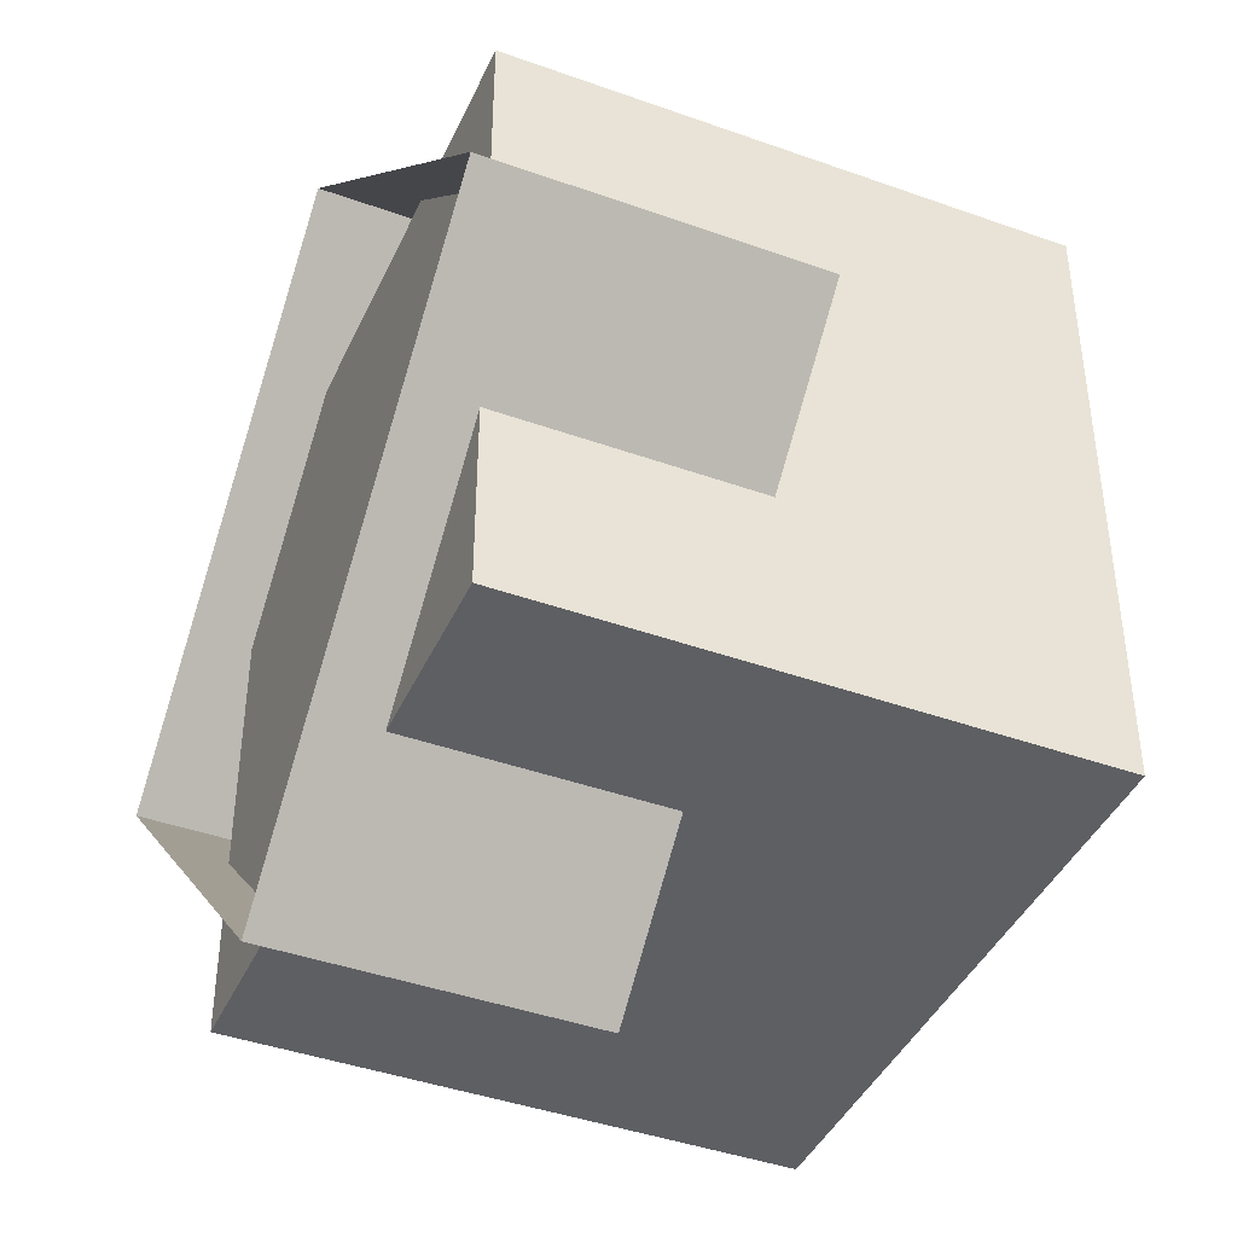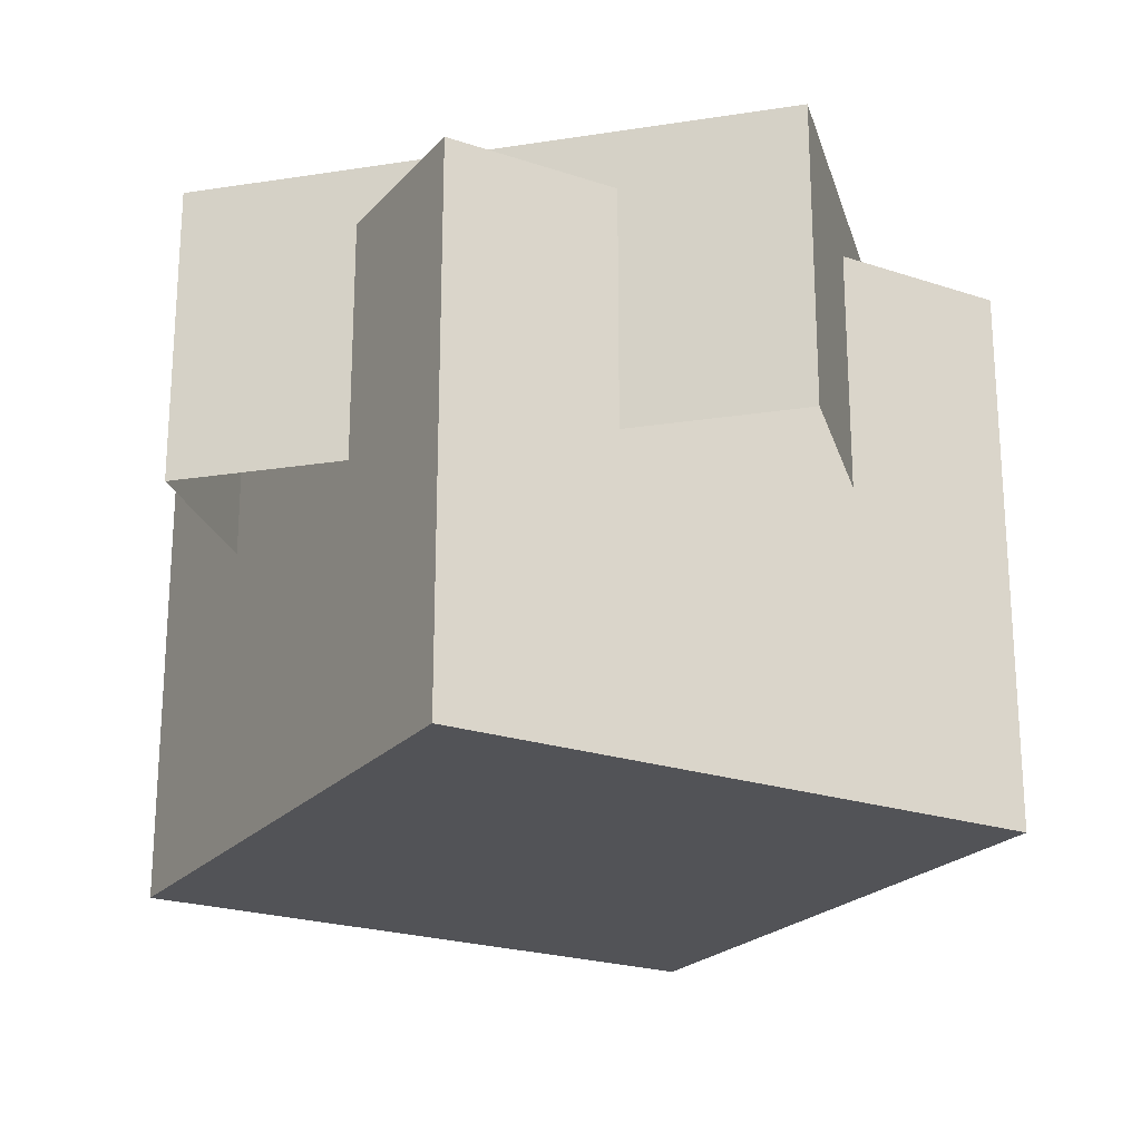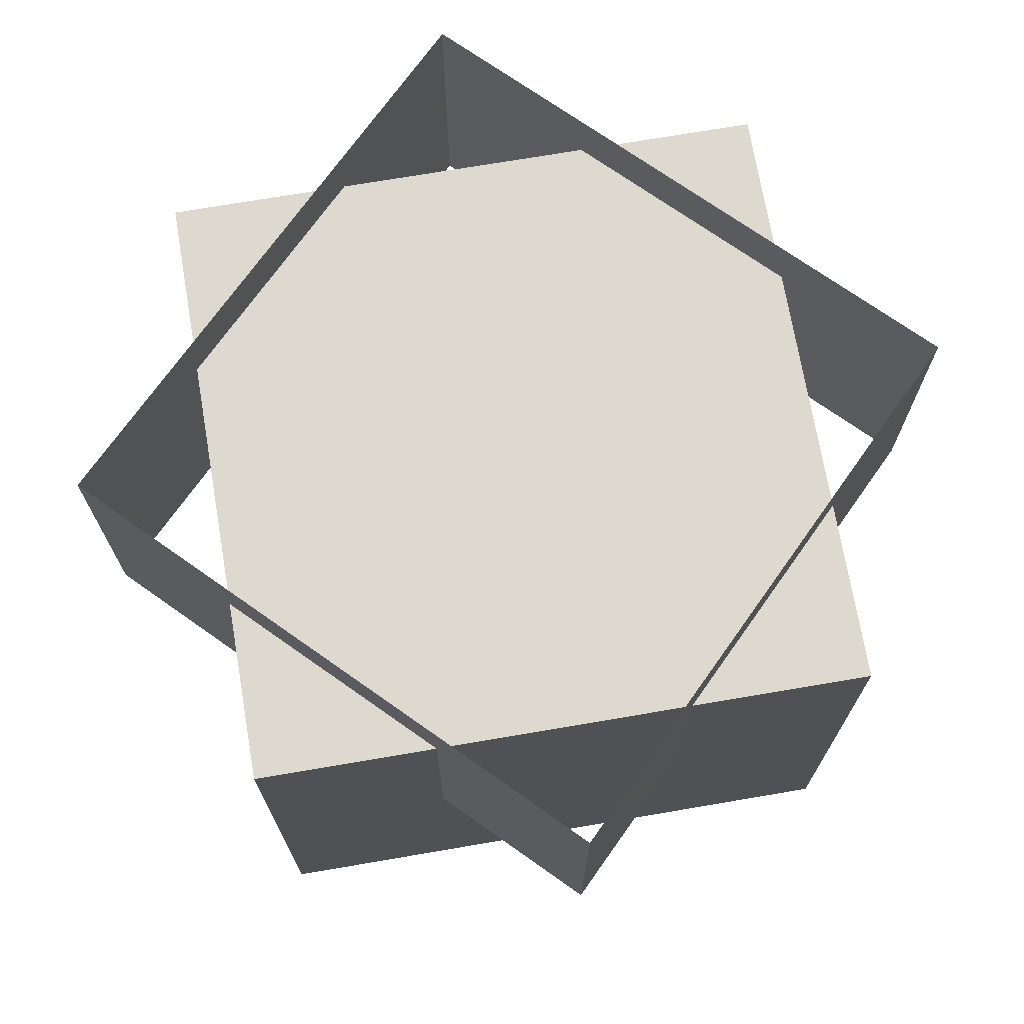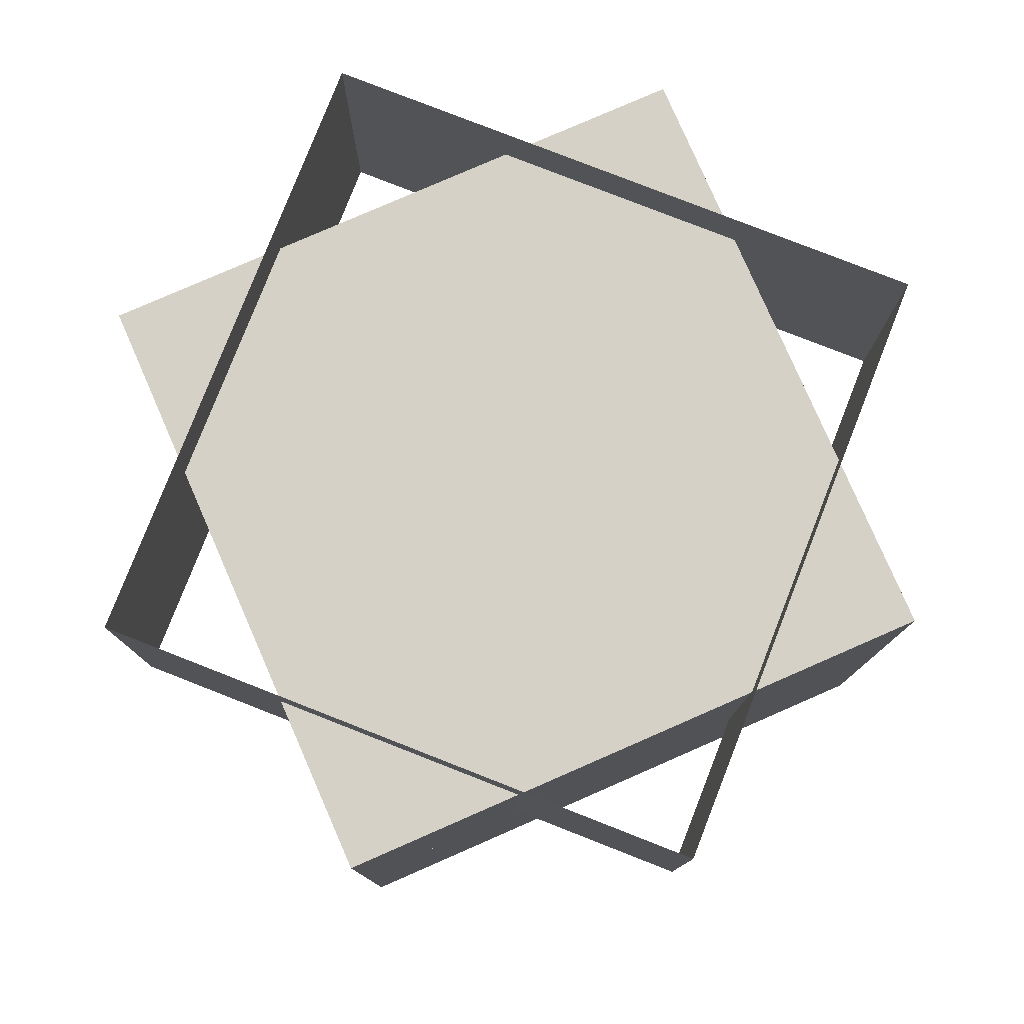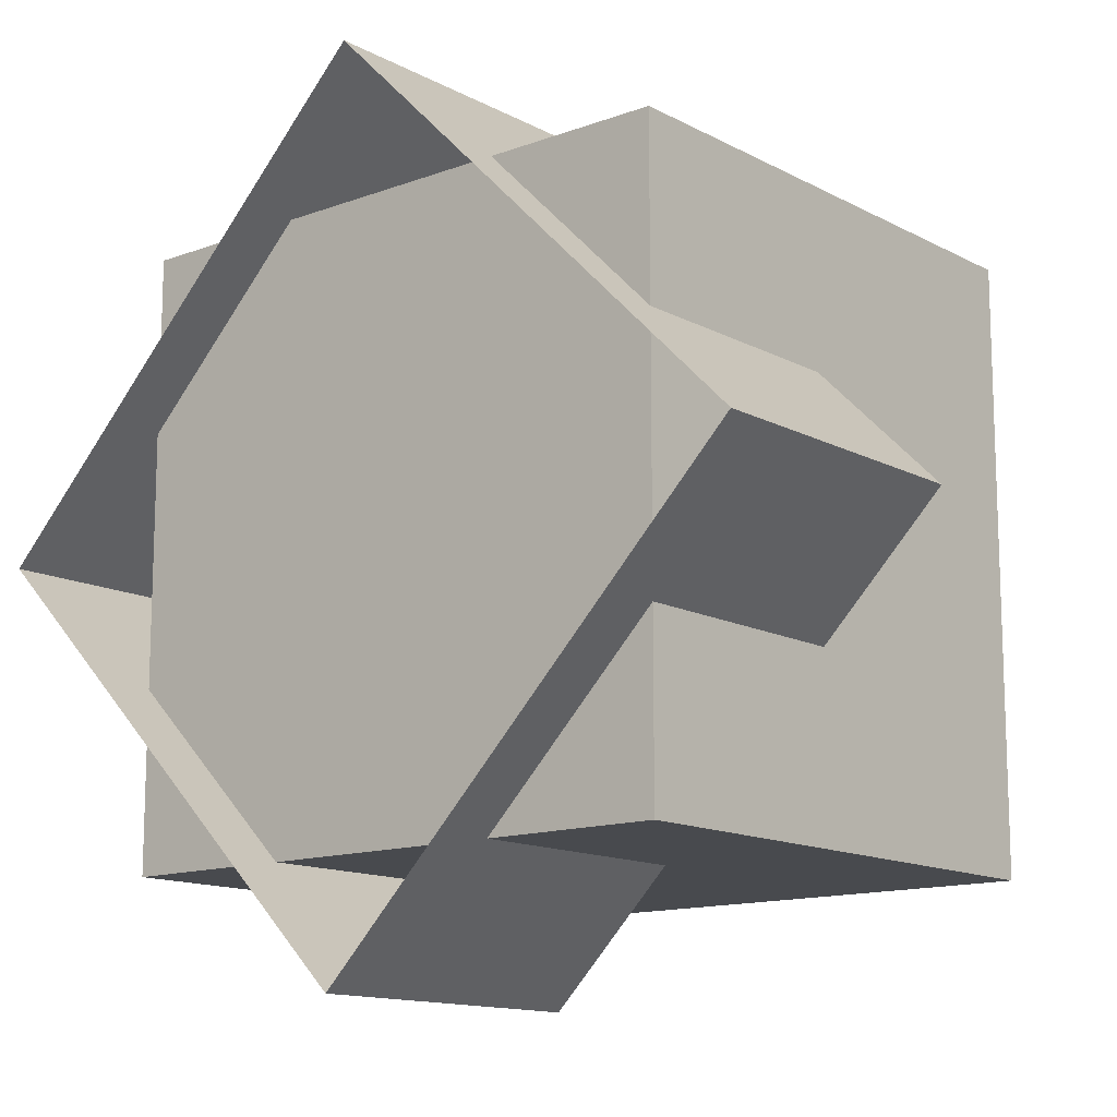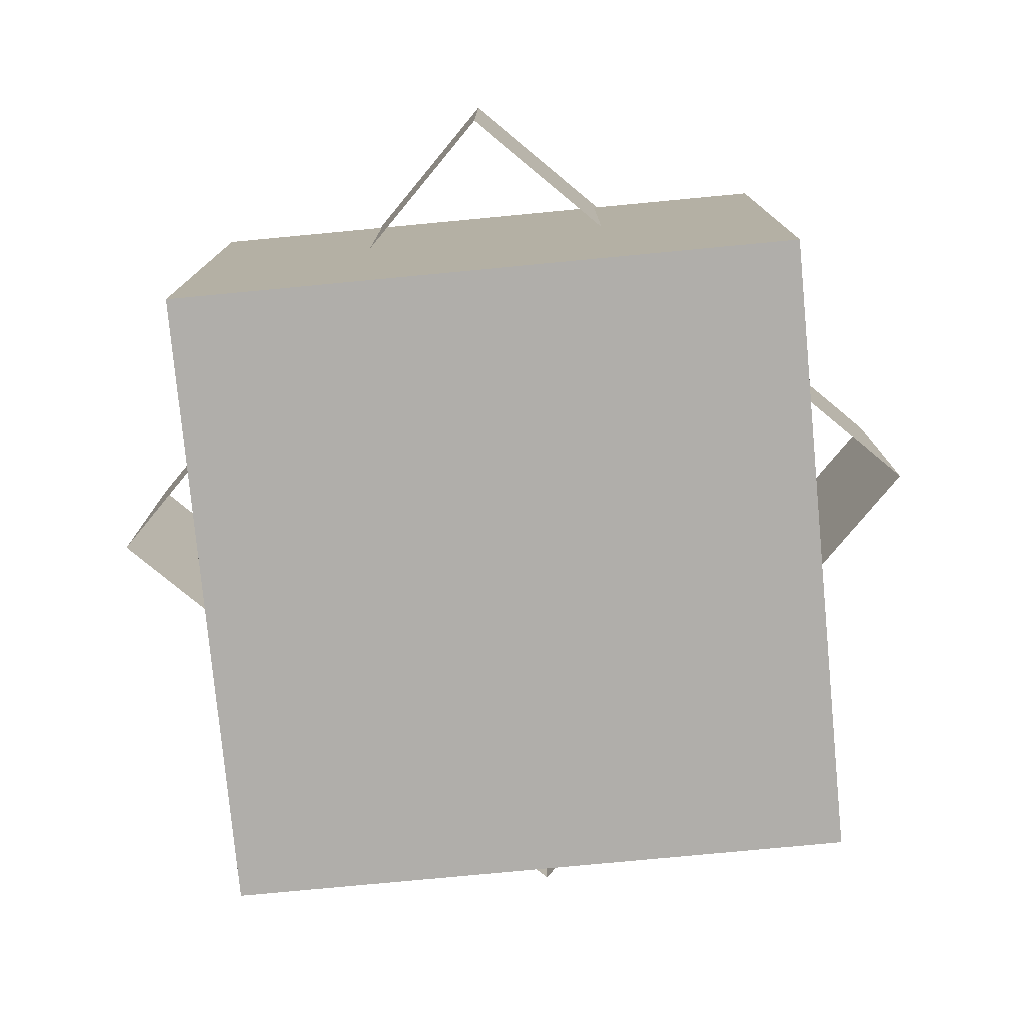
<metadata>
{"format":"obj","ext":"obj","renderer":"f3d","projection":"perspective","resolution":1024,"background":"white","views":[{"elev":-42.0,"azim":-113.3,"up":"+Z"},{"elev":-22.4,"azim":-30.0,"up":"+Y"},{"elev":71.8,"azim":-9.7,"up":"+Y"},{"elev":79.1,"azim":-113.6,"up":"+Y"},{"elev":-13.3,"azim":-140.0,"up":"+Z"},{"elev":-77.8,"azim":5.4,"up":"+Y"}]}
</metadata>
<code>
o Cube
v 0 0 0
v 0 0 0
v 0 0 0
v 0 0 0
v 0 0 0
v 0 0 0
v 0 0 0
v 0 0 0
f 1 2 4 3
f 3 4 8 7
f 7 8 6 5
f 5 6 2 1
f 3 7 5 1
f 8 4 2 6
o Cube.001
v 0 0 0
v 0 0 0
v 0 0 0
v 0 0 0
v 0 0 0
v 0 0 0
v 0 0 0
v 0 0 0
f 9 10 12 11
f 11 12 16 15
f 15 16 14 13
f 13 14 10 9
f 11 15 13 9
f 16 12 10 14
o node.001
v -0.5 0.4 0.5
v 0.5 0.4 0.5
v 0.5 0.4 -0.5
v -0.5 0.4 -0.5
v -0.5 -0 -0.5
v 0.5 -0 -0.5
v 0.5 0 0.5
v -0.5 0 0.5
v 0.5 0 0.5
v 0.5 -0 -0.5
v 0.5 -0.5 -0.5
v 0.5 -0.5 0.5
v -0.5 0 0.5
v 0.5 0 0.5
v 0.5 -0 -0.5
v -0.5 -0 -0.5
v -0.5 -0.5 -0.5
v 0.5 -0.5 -0.5
v 0.5 -0.5 0.5
v -0.5 -0.5 0.5
v 0 0.5 0.7071
v 0.7071 0.5 -0
v 0 0.5 -0.7071
v -0.7071 0.5 -0
v -0.7071 -0 -0
v 0 -0 -0.7071
v 0.7071 -0 -0
v 0 0 0.7071
g node.001_sensor_tendril
f 43 42 39 38
f 41 44 37 40
f 42 41 40 39
f 44 43 38 37
g node.001_sensor_box_vertical_top
f 29 30 31 32
g node.001_sensor_box_vertical_bottom
f 33 34 35 36
g node.001_sensor_box_horizontal
f 28 27 26 25
f 33 36 29 32
f 34 33 32 31
f 36 35 30 29
g node.001_water_log
f 17 18 19 20
f 23 22 19 18
f 21 24 17 20
f 22 21 20 19
f 24 23 18 17

</code>
